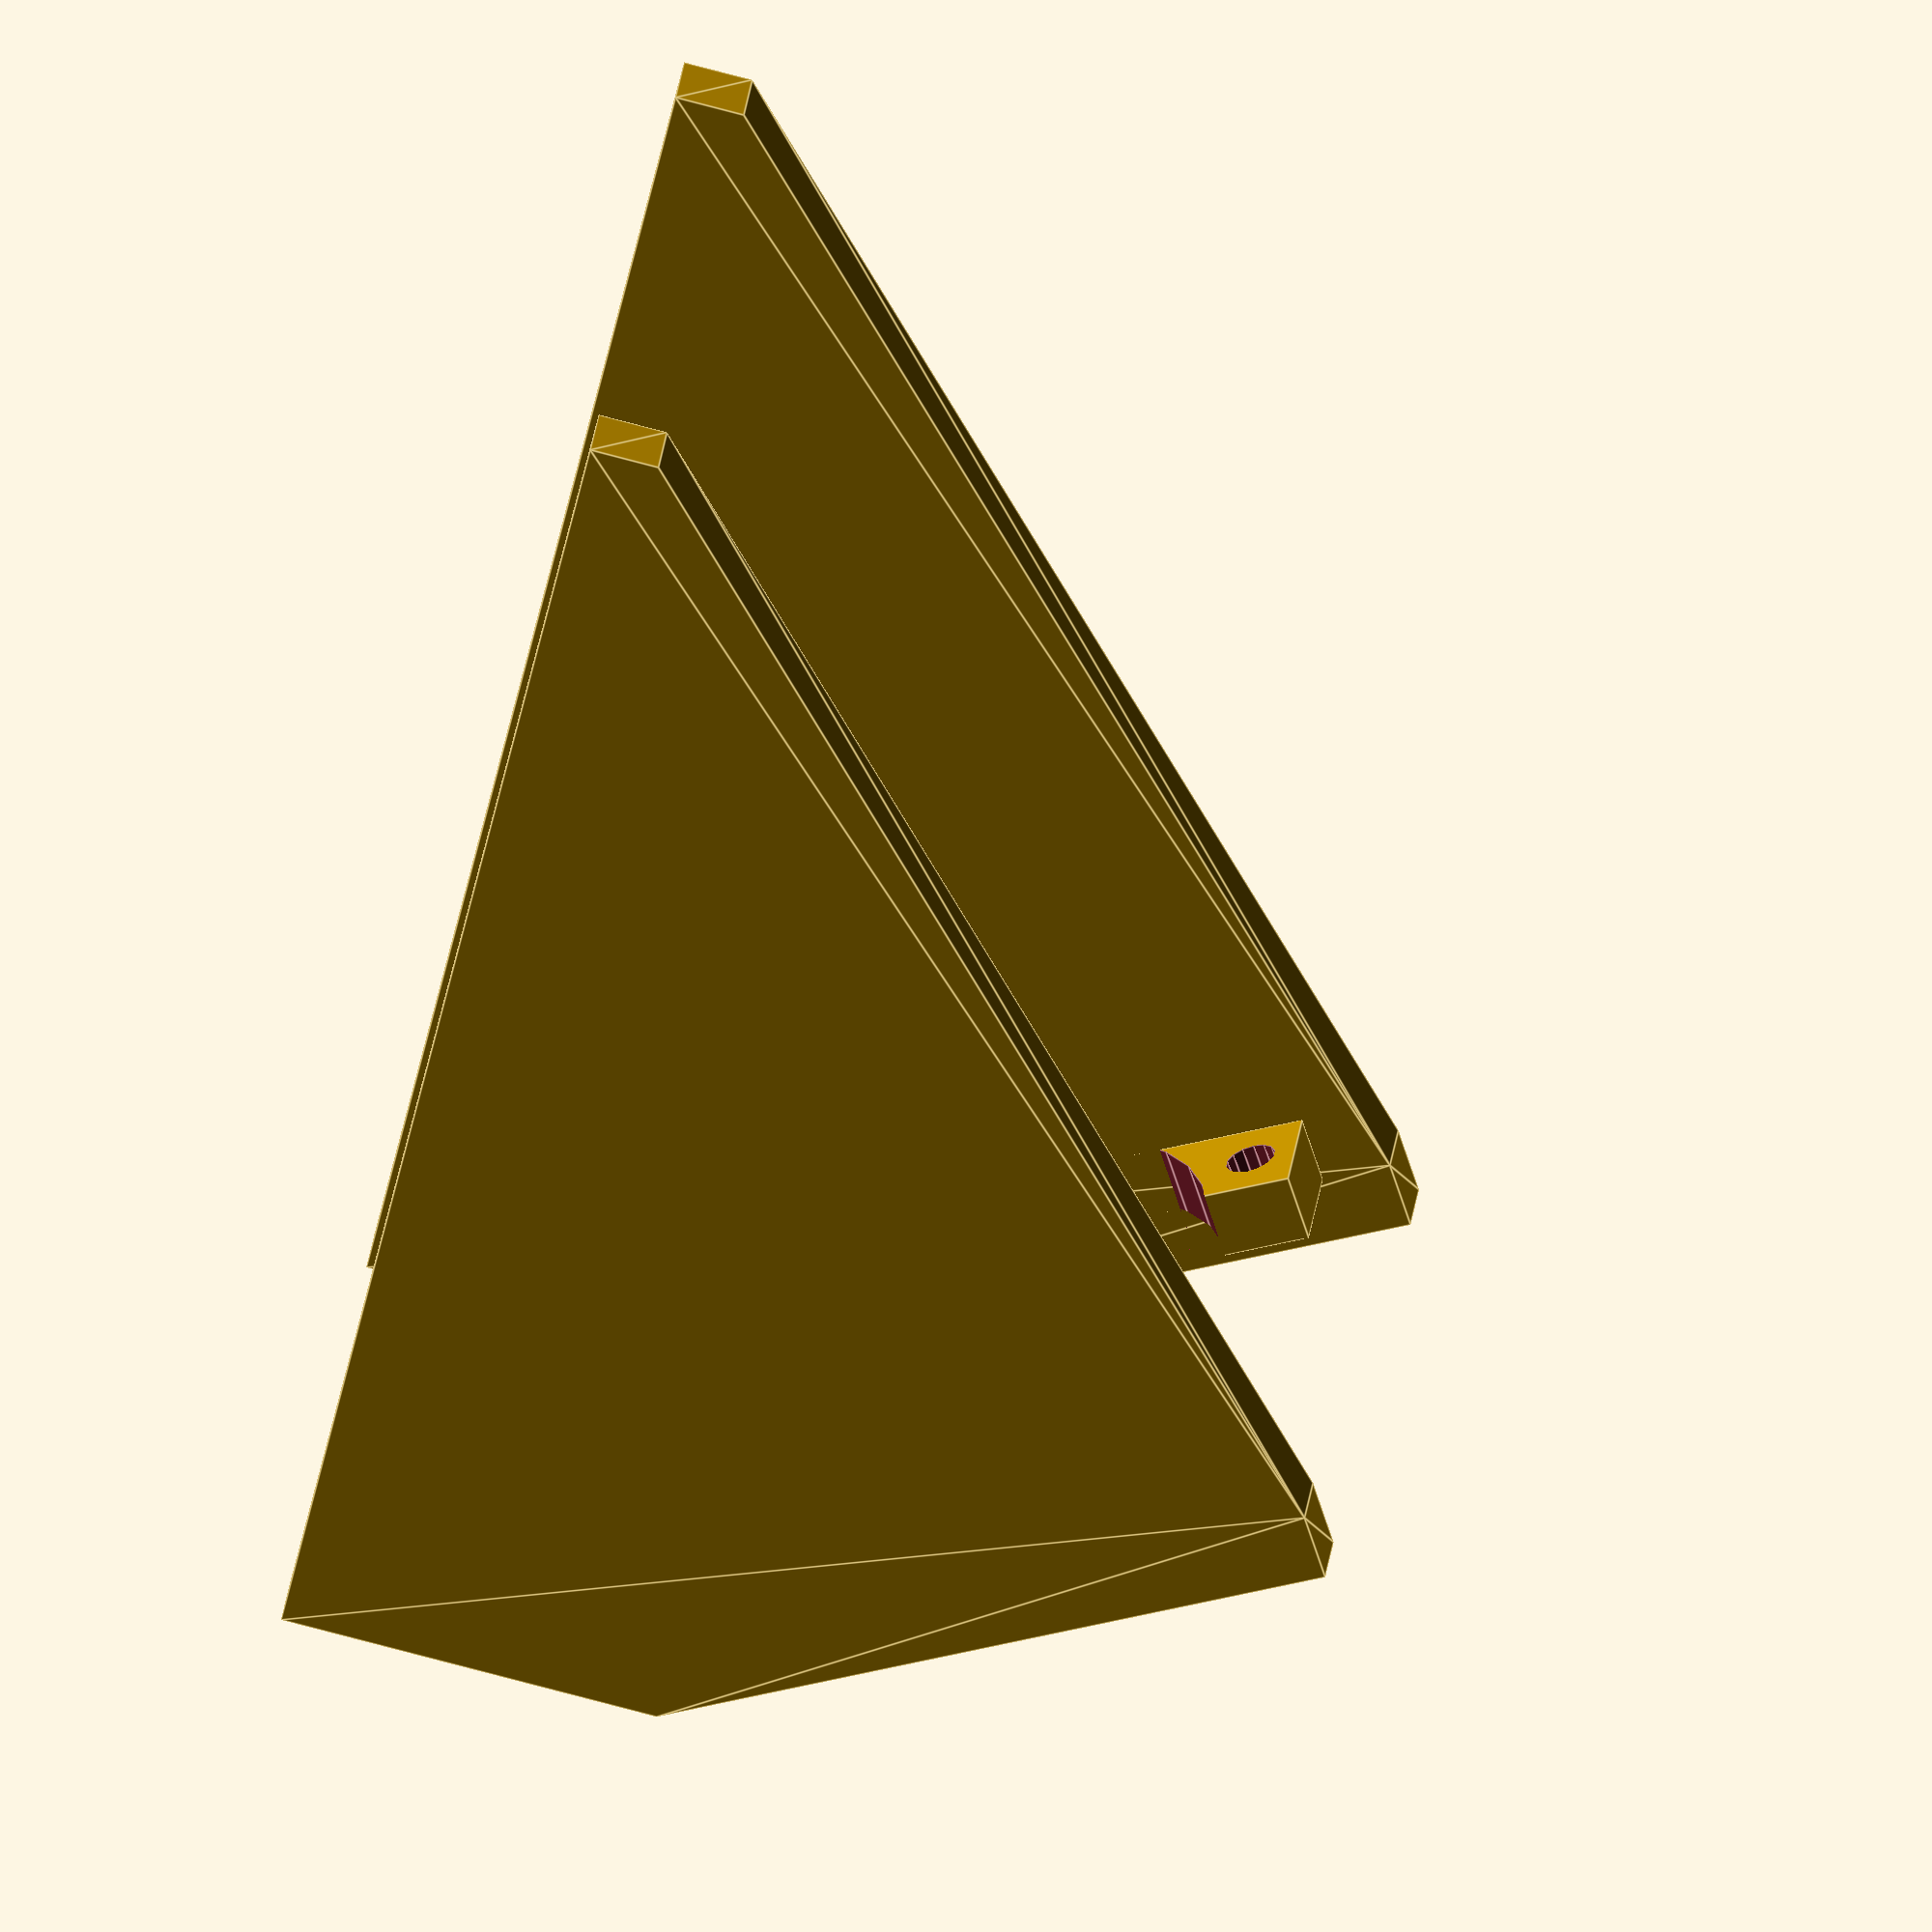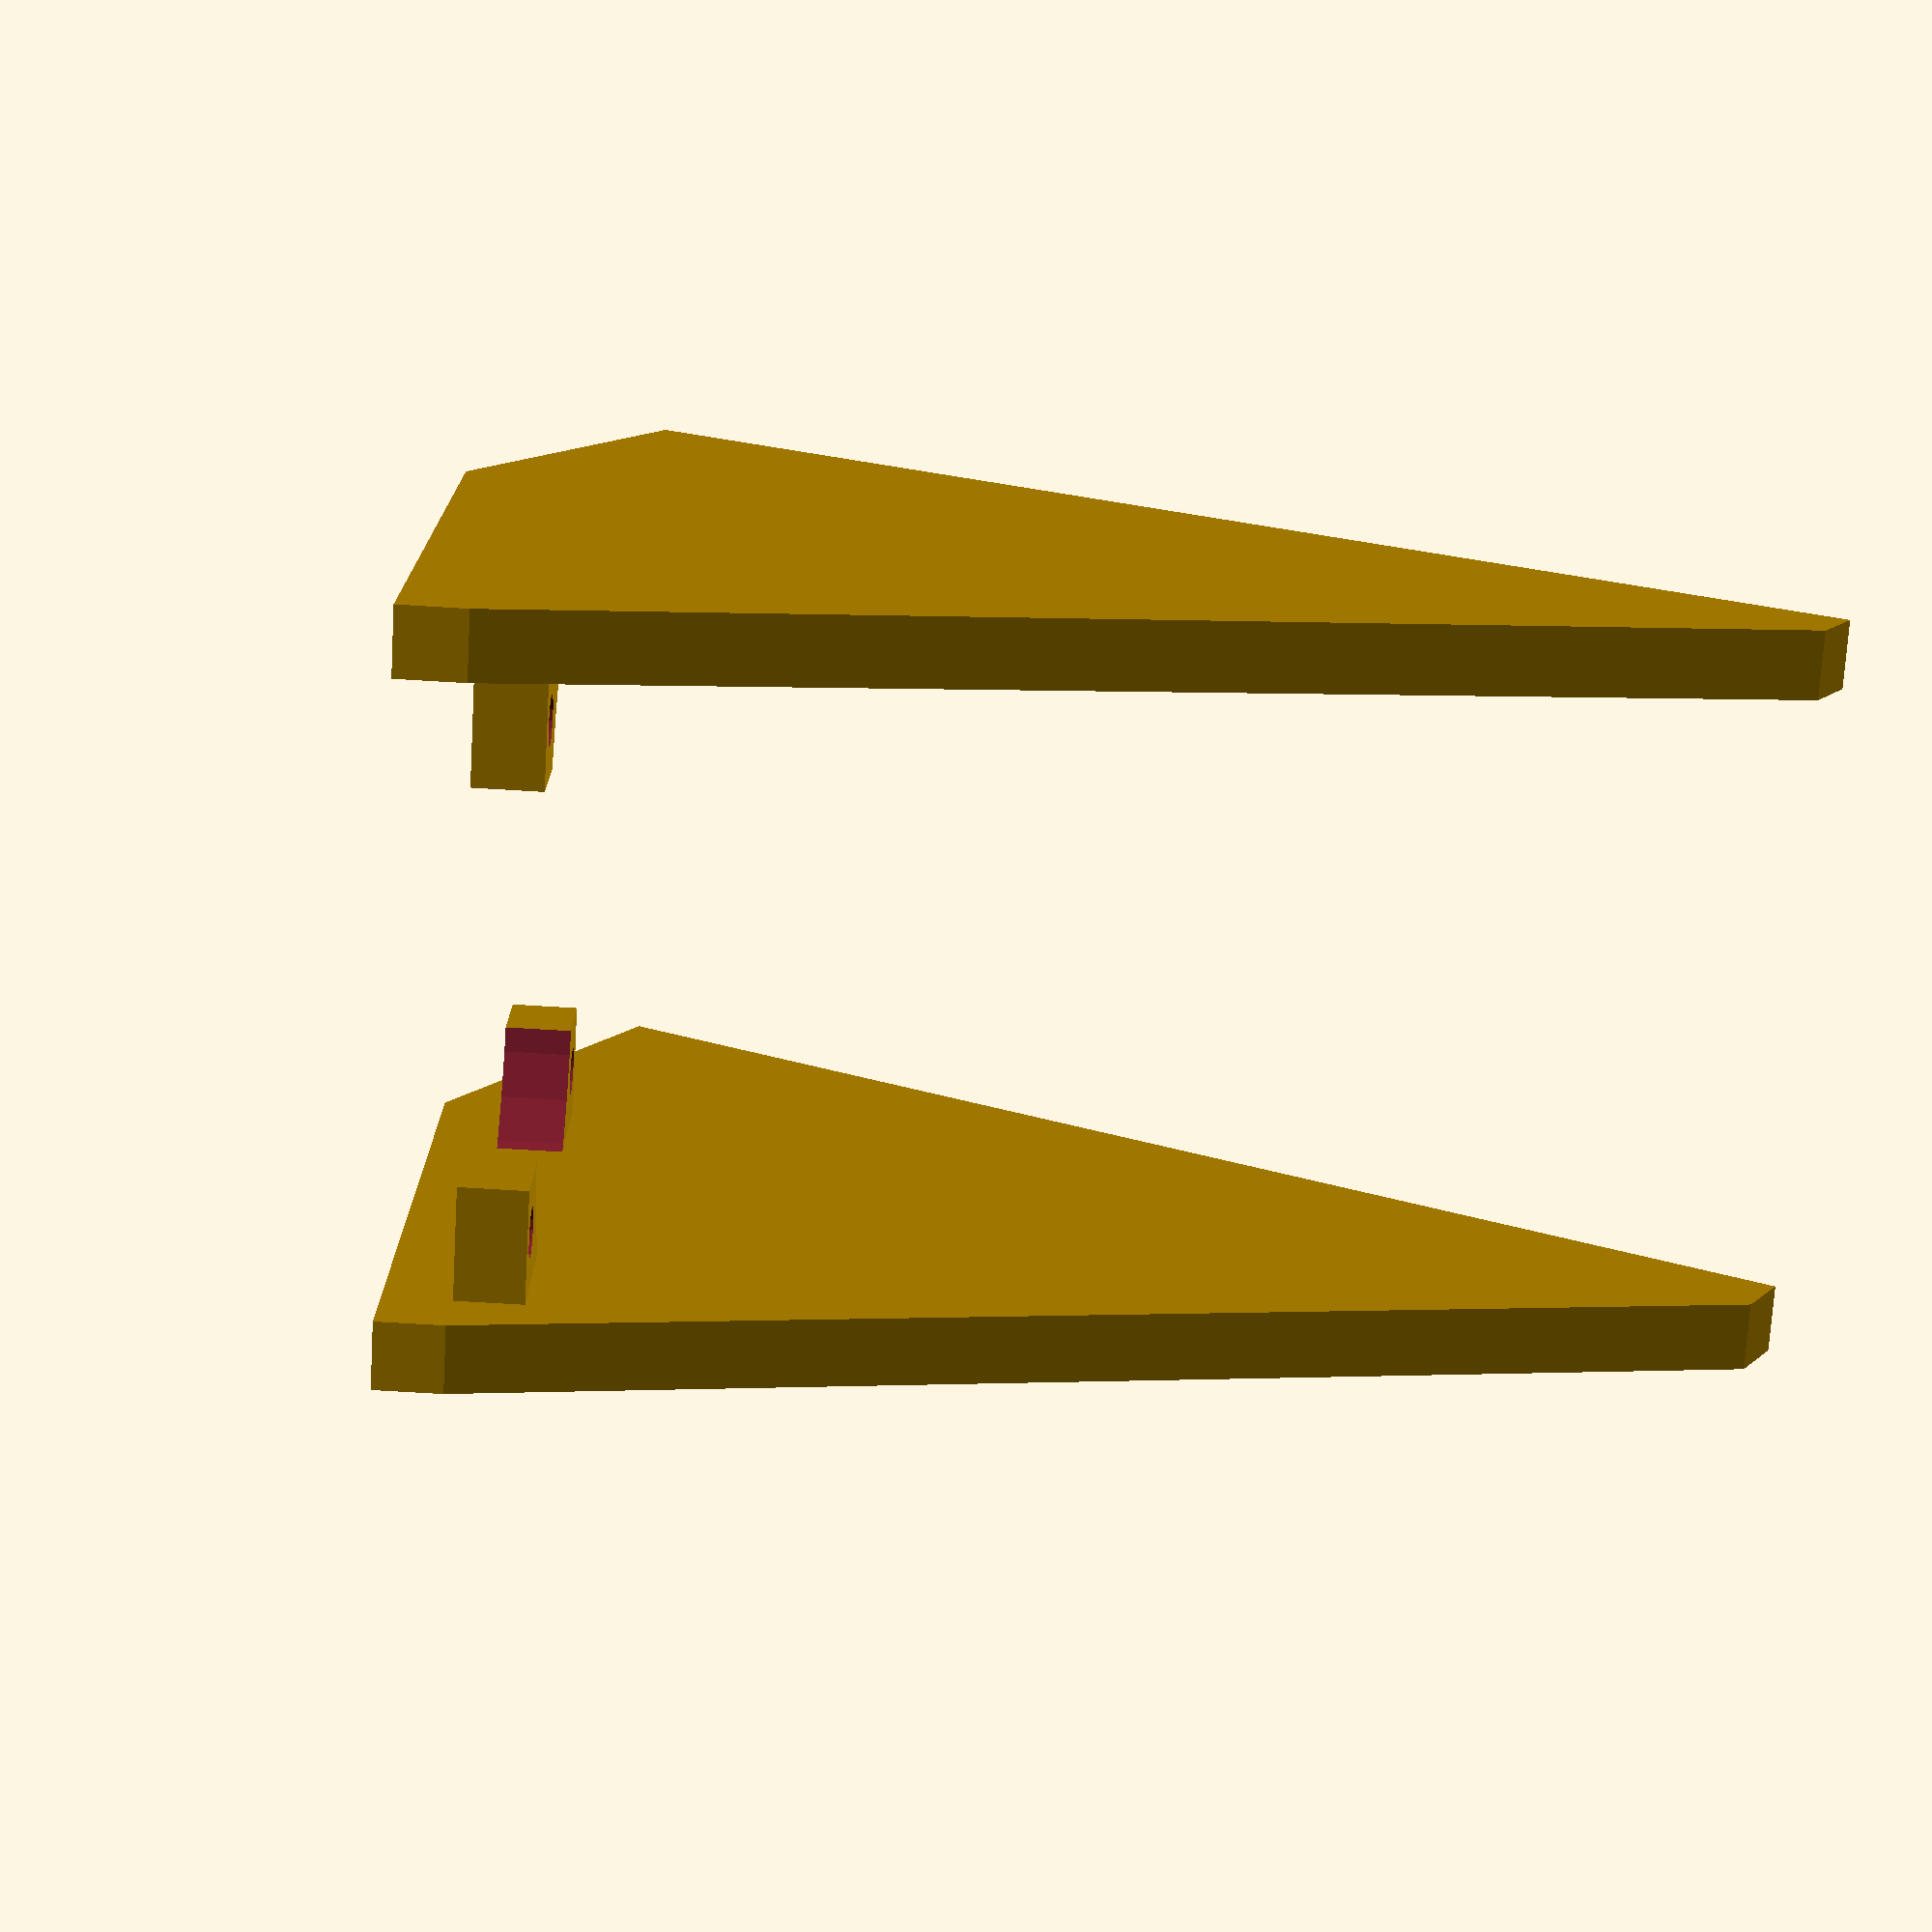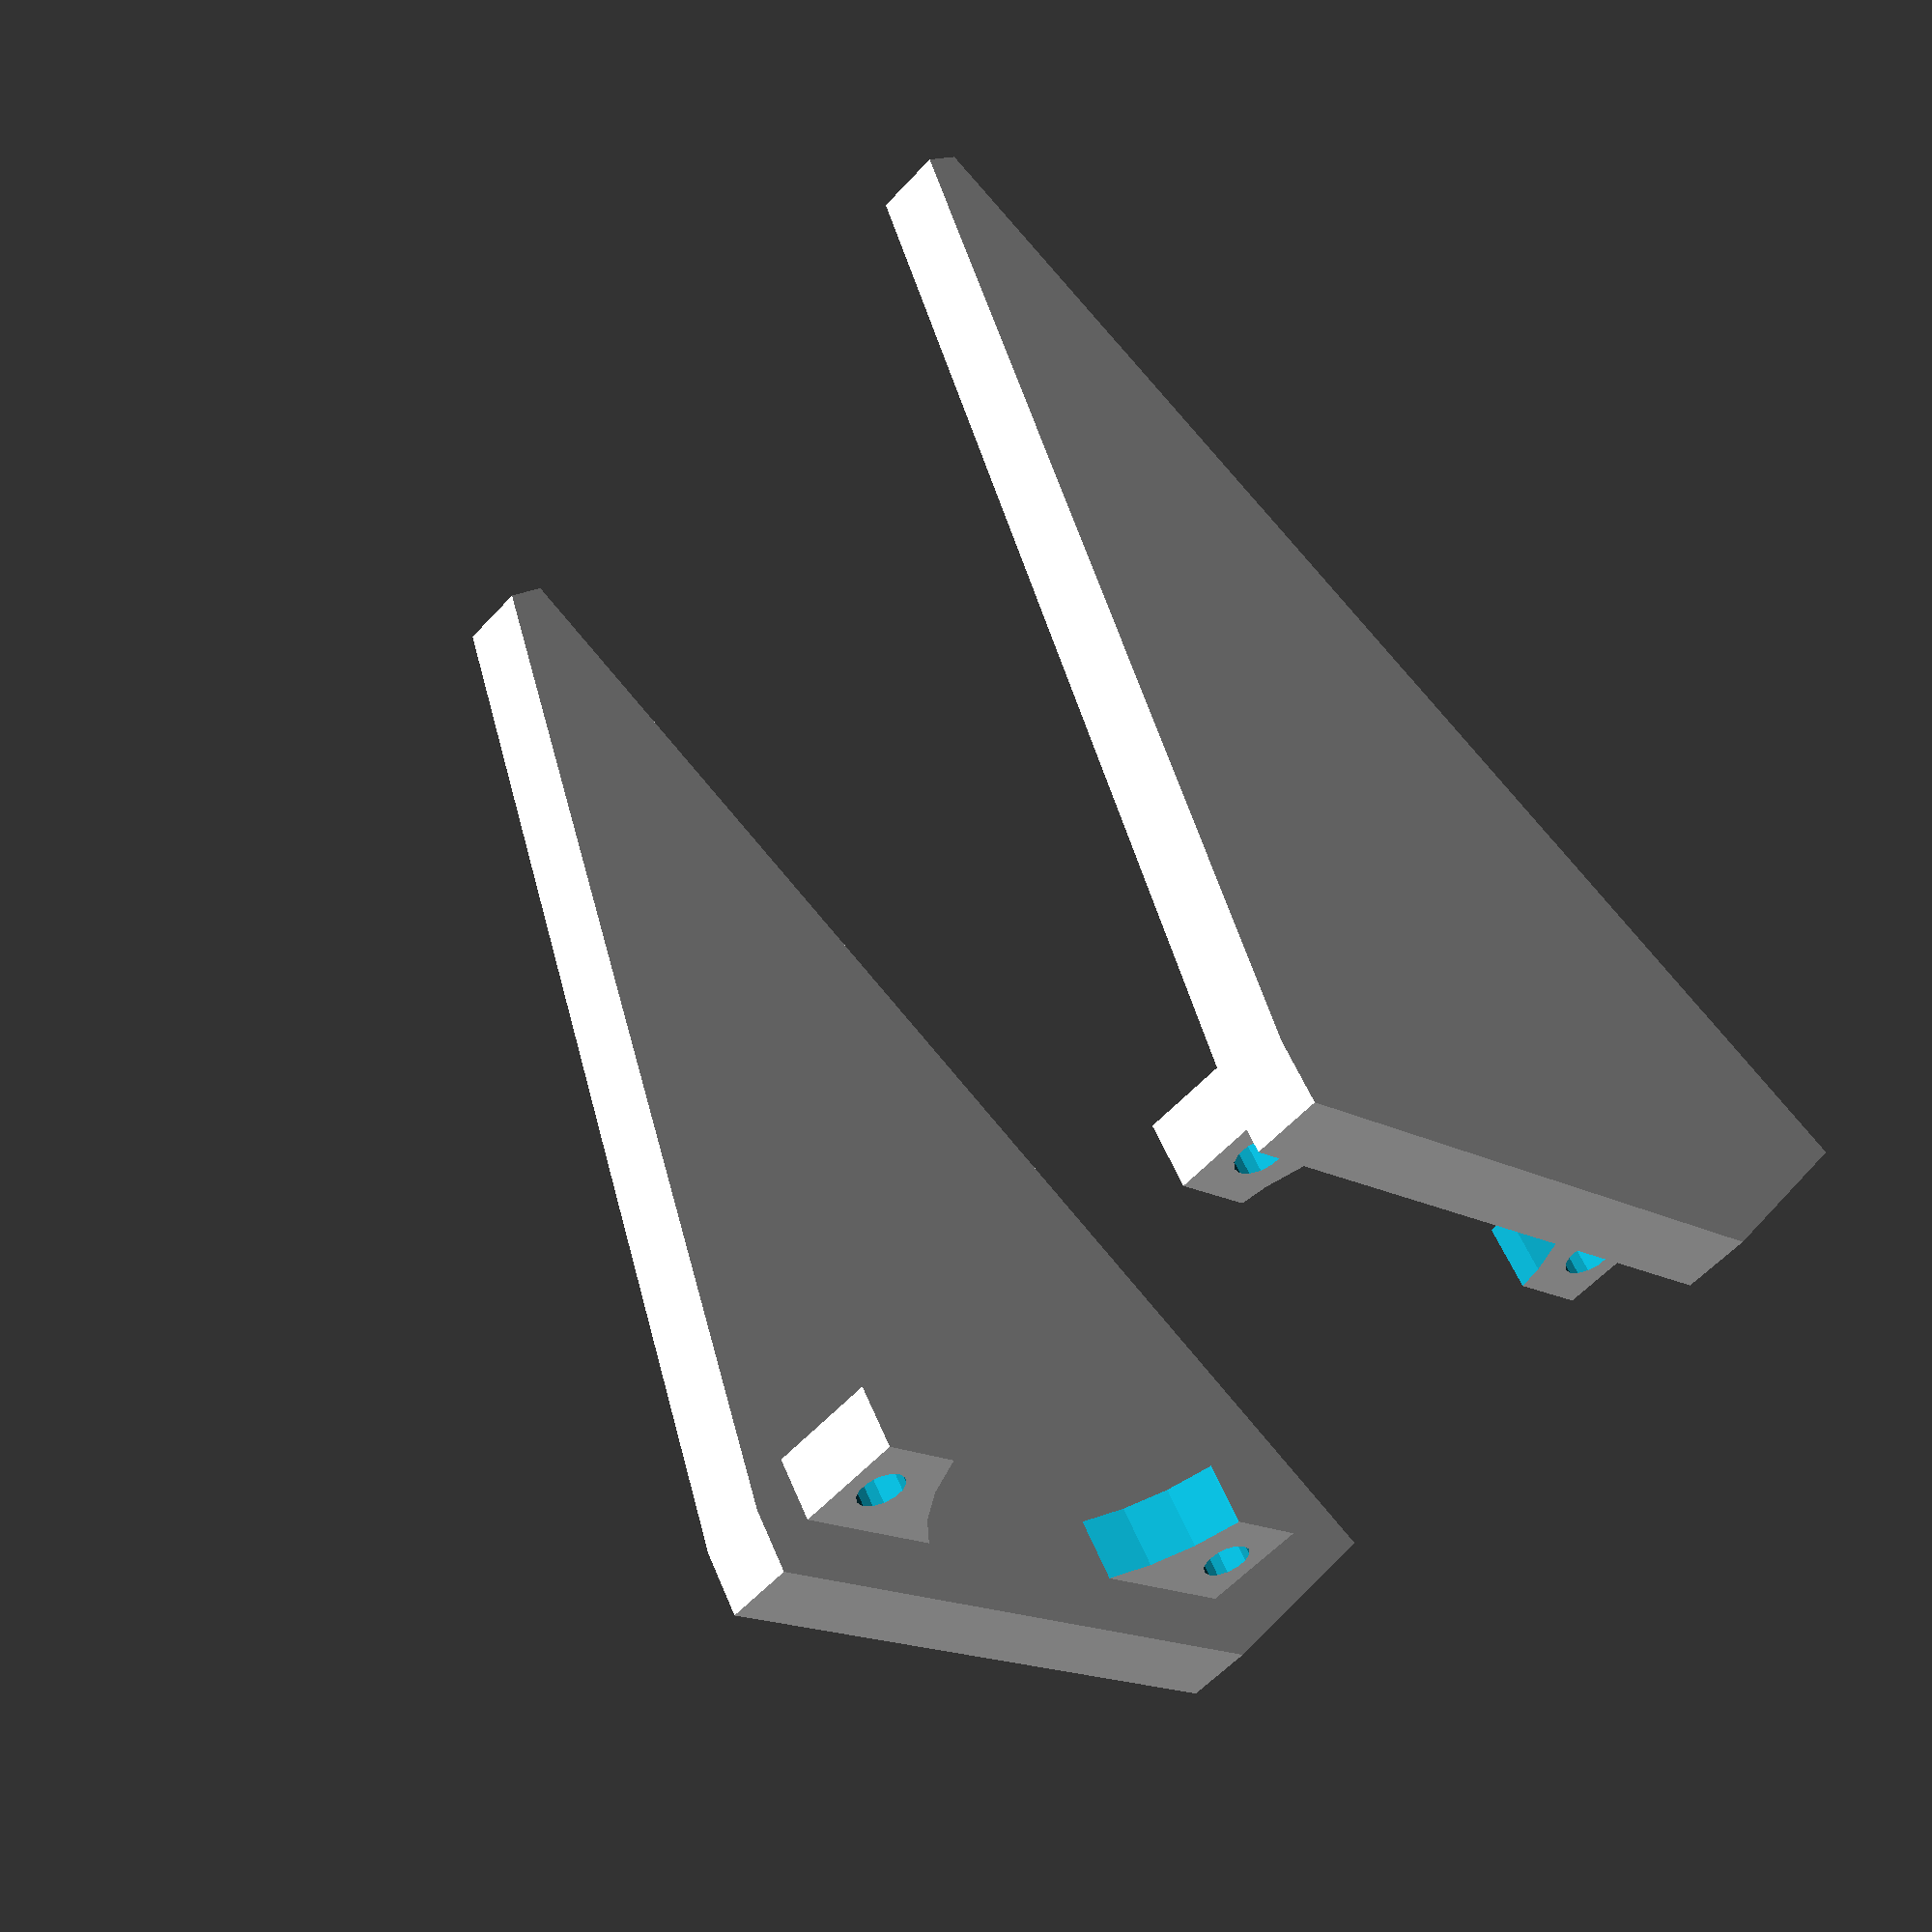
<openscad>
$fs=.5;

module front_panel(width=3) {
    translate([0,0,0])
        cube([width, 30, 3]);
}

module button_hole() {
    cylinder(80, d=16, center=true);
    rear_clearance_depth = 10;
    translate([0, 0, -2 - rear_clearance_depth])
        cylinder(rear_clearance_depth*2, d=20, center=true);
}

module button_holes() {
    x_spacing = 25;
    x_offset = x_spacing / 2;
    y_offset = 30/2;
    for(i = [0:4]) {
        translate([x_offset + x_spacing * i, y_offset, 0 ])
            button_hole();
    }
}

top_slope = 60;
front_height = 15;


module side_support() {
    hull()
        union() {
            translate([0, cos(90-top_slope)*3, front_height])
                rotate([top_slope, 0, 0])
                    front_panel();

            scale([1, 2, 1])
                front_panel();

            translate([0, 3, 0])
            scale([1, 1, (front_height + 3*cos(top_slope))/30])
                rotate([90, 0, 0])
                    front_panel();
    }
}
module ridge_for_faceplate(width=3, side="left") {
    translate([0, cos(90-top_slope)*6, front_height-sin(90-top_slope)*3])
        rotate([top_slope, 0, 0])
            difference() {
                scale([1, .9, 1])
                    front_panel(width);
                translate([width/2, 2, -.01])
                    cylinder(5, d=2.2);
                translate([width/2, 25, -.01])
                    cylinder(5, d=2.2);
                if( side == "left")
                    translate([8, 13.5, -.01])
                        cylinder(5, d=20);
                else
                    translate([-2, 13.5, -.01])
                        cylinder(5, d=20);
            }
}

// left side
side_support();
translate([3 - .01, 0, 0])
    ridge_for_faceplate(5, "left");

// right side
translate([30, 0, 0])
    side_support();
translate([30 - 5 + .01, 0, 0])
    ridge_for_faceplate(5, "right");



</openscad>
<views>
elev=267.9 azim=61.1 roll=284.5 proj=o view=edges
elev=166.2 azim=274.0 roll=150.3 proj=p view=solid
elev=168.2 azim=135.9 roll=158.3 proj=p view=wireframe
</views>
